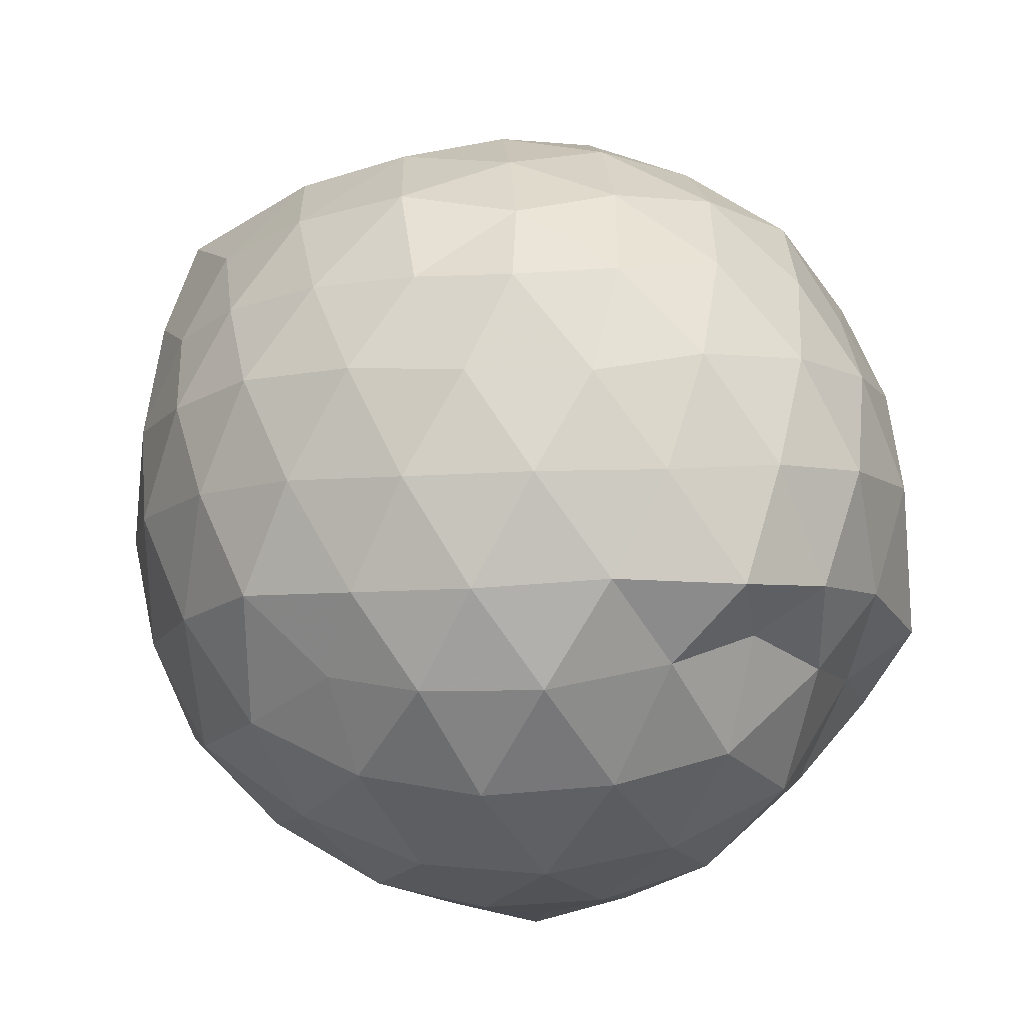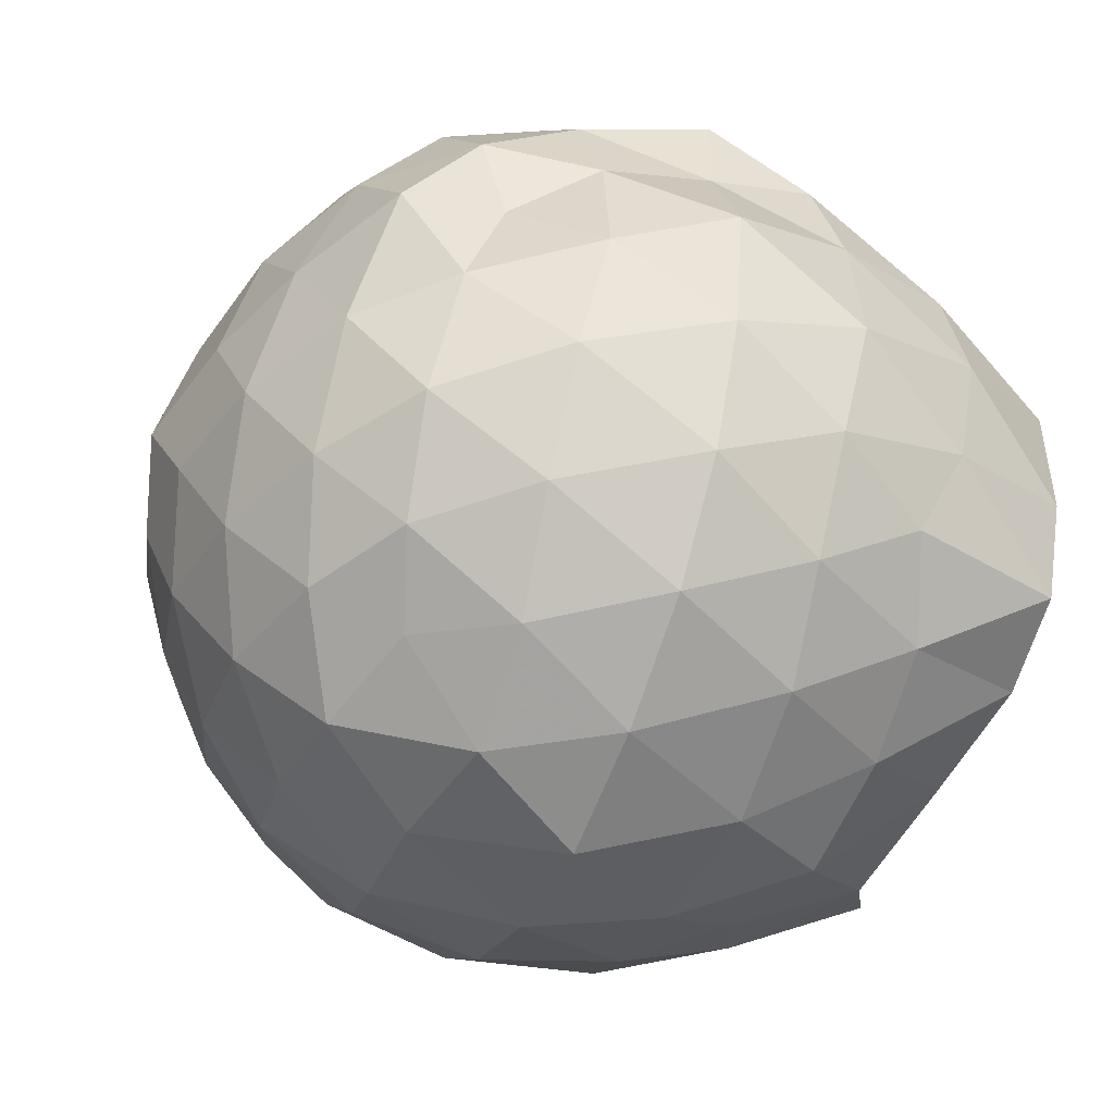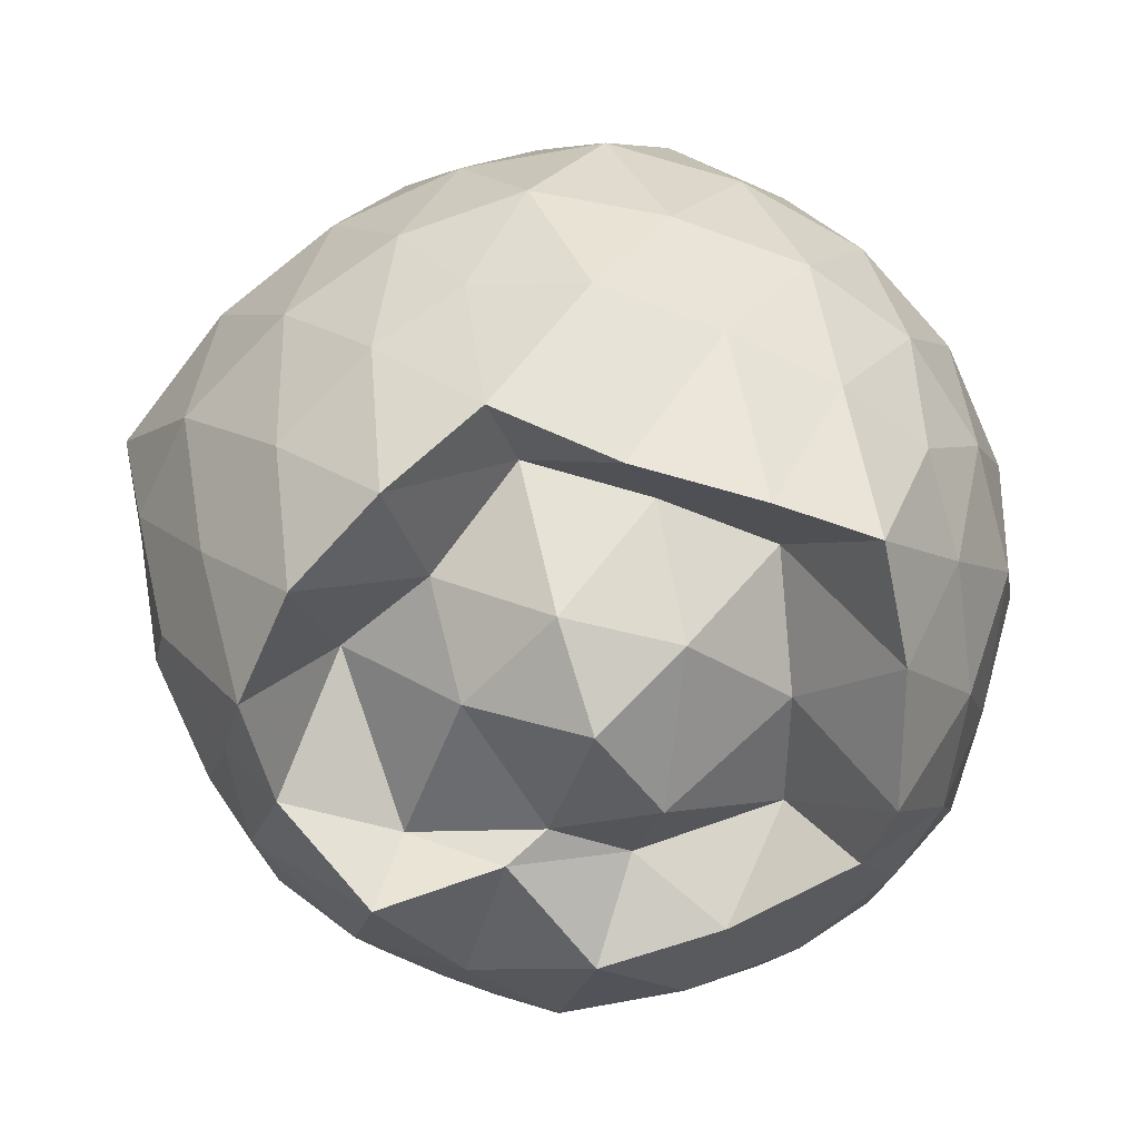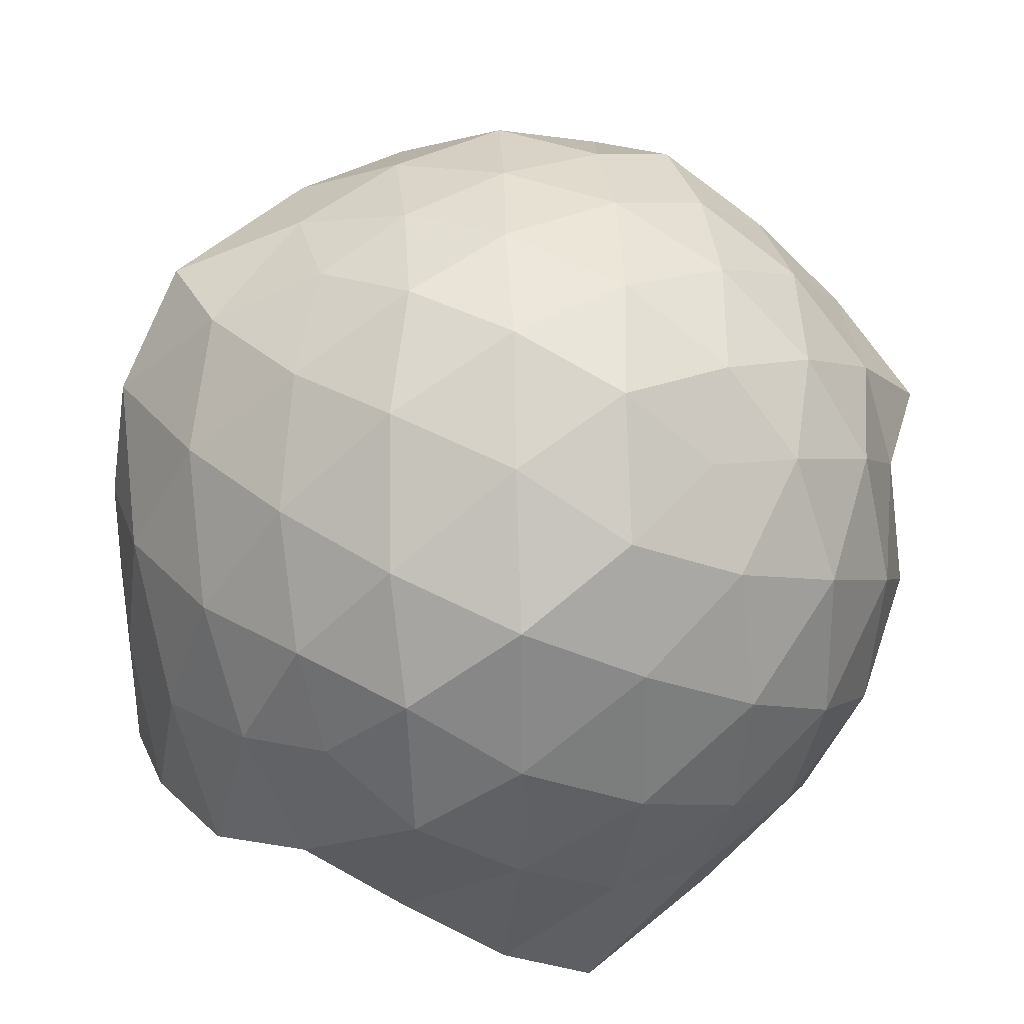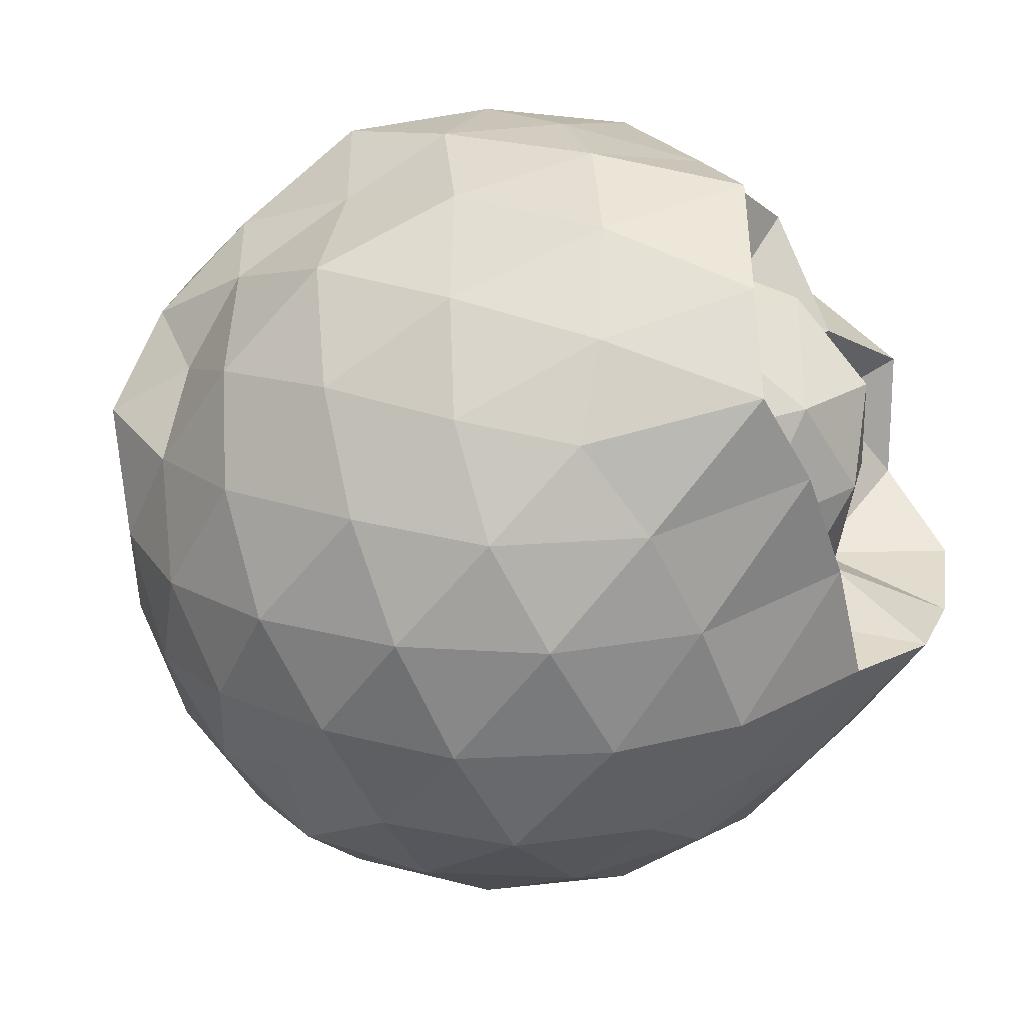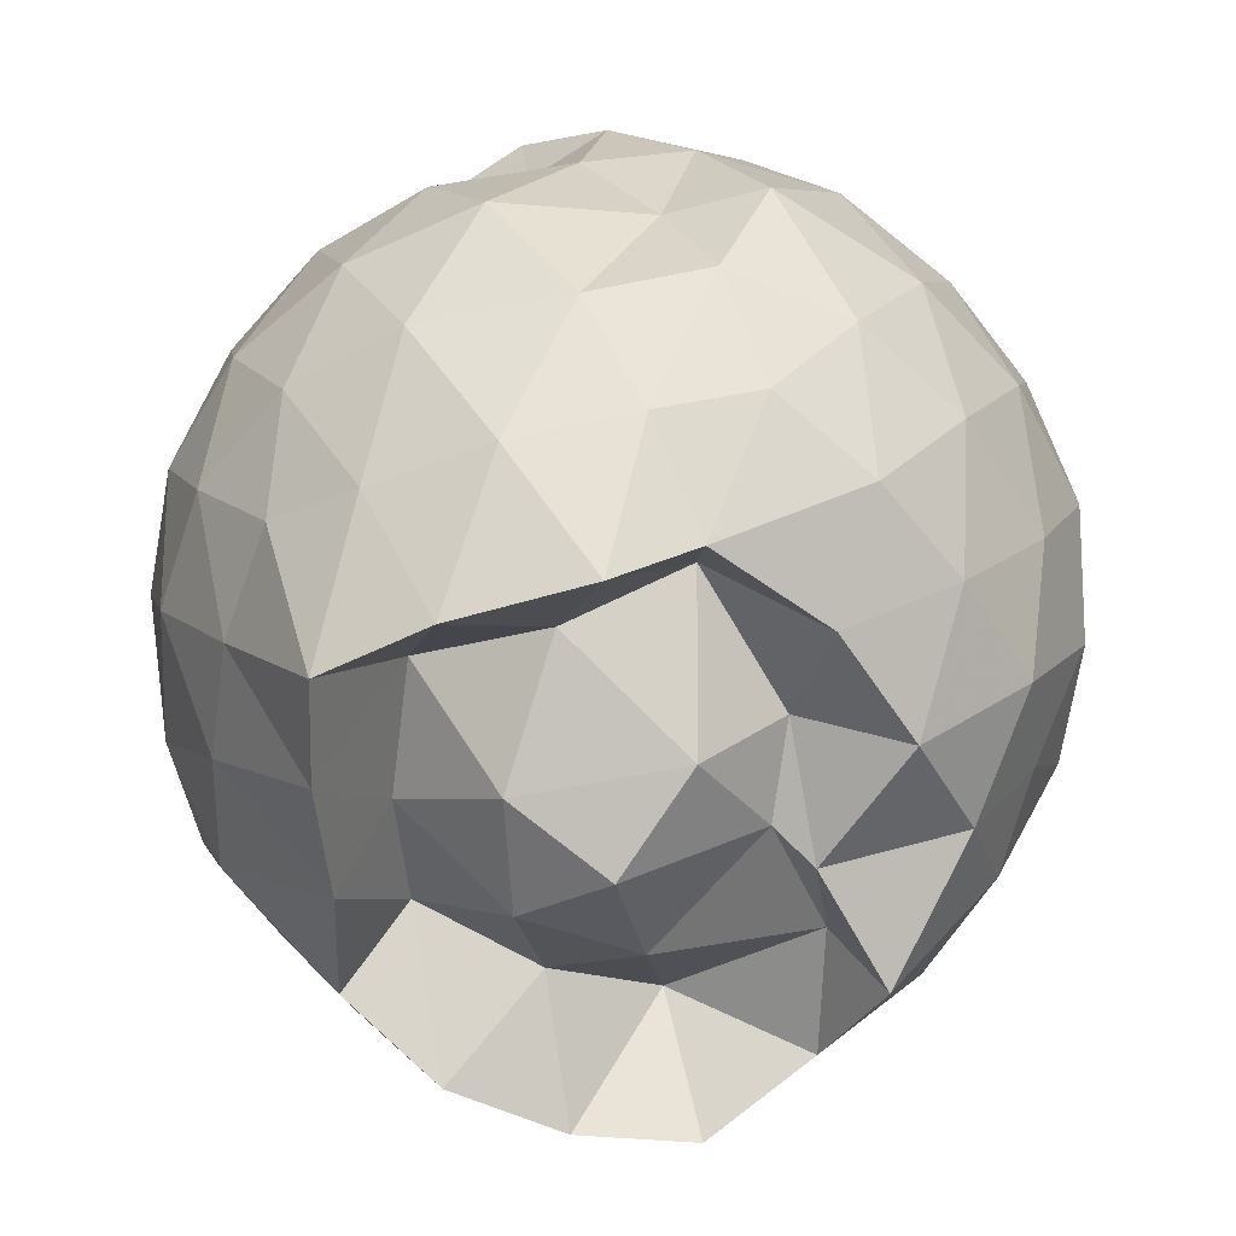
<metadata>
{"format":"obj","ext":"obj","renderer":"f3d","projection":"perspective","resolution":1024,"background":"white","views":[{"elev":57.3,"azim":50.4,"up":"+Z"},{"elev":-50.5,"azim":68.7,"up":"+Y"},{"elev":-70.8,"azim":-2.6,"up":"+Z"},{"elev":-76.4,"azim":-22.8,"up":"+Y"},{"elev":-36.8,"azim":117.5,"up":"+Y"},{"elev":-57.1,"azim":105.3,"up":"+Z"}]}
</metadata>
<code>
v -2.415 -0.3361 0.3845
v -2.364 -0.3288 -1.607
v -1.578 -0.3049 -0.1657
v -1.542 -0.1224 -0.09427
v -1.705 0.135 -0.0518
v -1.914 0.3497 -0.08904
v -2.103 0.4653 -0.155
v -2.362 0.5033 -0.0755
v -2.638 0.4233 -0.05503
v -2.888 0.3121 -0.0799
v -3.084 0.158 -0.1462
v -3.157 -0.06127 -0.08788
v -3.222 -0.3488 -0.04459
v -3.19 -0.6215 -0.08732
v -3.094 -0.8356 -0.1461
v -2.892 -0.9871 -0.08009
v -2.643 -1.096 -0.05554
v -2.366 -1.177 -0.07503
v -2.112 -1.133 -0.1555
v -1.923 -1.018 -0.09006
v -1.732 -0.8089 -0.05867
v -1.612 -0.5326 -0.0893
v -1.484 -0.1637 -0.3568
v -1.534 0.06932 -0.3249
v -1.708 0.332 -0.3216
v -1.951 0.5094 -0.3566
v -2.221 0.616 -0.3644
v -2.526 0.5843 -0.3135
v -2.826 0.4882 -0.3243
v -3.055 0.3314 -0.356
v -3.227 0.09551 -0.3578
v -3.316 -0.1793 -0.3199
v -3.423 -0.5692 -0.3196
v -3.29 -0.7768 -0.3564
v -3.063 -1.005 -0.356
v -2.831 -1.162 -0.3246
v -2.53 -1.257 -0.3136
v -2.23 -1.285 -0.3658
v -1.958 -1.178 -0.3571
v -1.722 -1.003 -0.3226
v -1.548 -0.7497 -0.322
v -1.454 -0.4798 -0.3578
v -1.512 -0.002869 -0.6347
v -1.509 0.2201 -0.6394
v -1.791 0.4606 -0.6377
v -2.07 0.6007 -0.6383
v -2.381 0.6668 -0.6365
v -2.694 0.5993 -0.6367
v -2.97 0.4563 -0.6365
v -3.183 0.2412 -0.639
v -3.323 -0.03402 -0.6365
v -3.404 -0.3786 -0.6328
v -3.438 -0.6058 -0.6286
v -3.222 -0.9151 -0.6367
v -2.975 -1.131 -0.6373
v -2.699 -1.272 -0.6372
v -2.382 -1.342 -0.6356
v -2.078 -1.27 -0.6386
v -1.798 -1.131 -0.6392
v -1.587 -0.9174 -0.6392
v -1.448 -0.6398 -0.639
v -1.392 -0.3268 -0.6382
v -1.523 0.1052 -0.893
v -1.695 0.3342 -0.916
v -1.939 0.49 -0.9496
v -2.237 0.5838 -0.9622
v -2.542 0.614 -0.9101
v -2.813 0.5052 -0.9183
v -3.047 0.3201 -0.9596
v -3.208 0.07496 -0.9591
v -3.331 -0.1908 -0.9281
v -3.371 -0.5189 -0.9012
v -3.267 -0.7624 -0.9422
v -3.053 -1.004 -0.9525
v -2.817 -1.178 -0.9186
v -2.547 -1.286 -0.91
v -2.243 -1.255 -0.962
v -1.943 -1.16 -0.9514
v -1.713 -1.004 -0.9203
v -1.544 -0.77 -0.9205
v -1.457 -0.4945 -0.9541
v -1.482 -0.1574 -0.9463
v -1.673 0.1584 -1.137
v -1.878 0.3138 -1.208
v -2.126 0.4218 -1.223
v -2.401 0.5005 -1.204
v -2.663 0.4617 -1.121
v -2.857 0.3399 -1.194
v -3.092 0.1323 -1.16
v -3.145 -0.1001 -1.213
v -3.289 -0.3337 -1.143
v -3.195 -0.561 -1.241
v -3.038 -0.8069 -1.269
v -2.851 -1.009 -1.212
v -2.666 -1.13 -1.128
v -2.406 -1.165 -1.211
v -2.13 -1.083 -1.24
v -1.883 -0.9746 -1.231
v -1.686 -0.8297 -1.16
v -1.615 -0.6135 -1.247
v -1.568 -0.331 -1.282
v -1.597 -0.0564 -1.247
v -1.598 -0.3327 0.06688
v -1.763 -0.08613 0.1219
v -1.956 0.1613 0.1095
v -2.156 0.3471 0.04613
v -2.437 0.3035 0.1225
v -2.73 0.2087 0.114
v -2.962 0.0839 0.04765
v -3.025 -0.178 0.1184
v -3.027 -0.5 0.1176
v -2.964 -0.7602 0.04657
v -2.735 -0.883 0.1122
v -2.442 -0.9765 0.1226
v -2.156 -1.021 0.04513
v -1.962 -0.8305 0.1089
v -1.78 -0.576 0.1142
v -1.873 -0.3359 0.2149
v -2.038 -0.08425 0.2576
v -2.23 0.1347 0.2231
v -2.514 0.061 0.2637
v -2.781 -0.04033 0.2157
v -2.823 -0.3383 0.2779
v -2.783 -0.6354 0.2149
v -2.519 -0.7349 0.2625
v -2.232 -0.8073 0.2222
v -2.038 -0.5869 0.2561
v -2.132 -0.3357 0.3149
v -2.309 -0.1091 0.3253
v -2.583 -0.1857 0.3318
v -2.584 -0.4878 0.3305
v -2.312 -0.5623 0.3259
v -1.79 -0.002601 -1.44
v -2.058 0.1802 -1.403
v -2.33 0.2726 -1.429
v -2.609 0.328 -1.348
v -2.803 0.1018 -1.55
v -3.013 -0.08654 -1.436
v -3.083 -0.3436 -1.546
v -2.986 -0.5919 -1.553
v -2.809 -0.8041 -1.547
v -2.611 -0.963 -1.436
v -2.33 -0.8761 -1.508
v -2.04 -0.8218 -1.557
v -1.811 -0.7518 -1.546
v -1.747 -0.4906 -1.566
v -1.739 -0.1782 -1.564
v -1.941 -0.0542 -1.24
v -2.264 0.04166 -1.328
v -2.532 0.02449 -1.468
v -2.749 -0.001833 -1.374
v -2.898 -0.3737 -1.261
v -2.713 -0.5702 -1.359
v -2.54 -0.801 -1.272
v -2.256 -0.7483 -1.325
v -1.99 -0.6368 -1.256
v -1.949 -0.3297 -1.339
v -2.21 -0.128 -1.503
v -2.447 -0.04144 -1.417
v -2.636 -0.341 -1.487
v -2.449 -0.5538 -1.524
v -2.186 -0.4979 -1.509
f 3 23 4
f 4 23 24
f 4 24 5
f 5 24 25
f 5 25 6
f 6 25 26
f 6 26 7
f 7 26 27
f 7 27 8
f 8 27 28
f 8 28 9
f 9 28 29
f 9 29 10
f 10 29 30
f 10 30 11
f 11 30 31
f 11 31 12
f 12 31 32
f 12 32 13
f 13 32 33
f 13 33 14
f 14 33 34
f 14 34 15
f 15 34 35
f 15 35 16
f 16 35 36
f 16 36 17
f 17 36 37
f 17 37 18
f 18 37 38
f 18 38 19
f 19 38 39
f 19 39 20
f 20 39 40
f 20 40 21
f 21 40 41
f 21 41 22
f 22 41 42
f 22 42 3
f 3 42 23
f 23 43 24
f 24 43 44
f 24 44 25
f 25 44 45
f 25 45 26
f 26 45 46
f 26 46 27
f 27 46 47
f 27 47 28
f 28 47 48
f 28 48 29
f 29 48 49
f 29 49 30
f 30 49 50
f 30 50 31
f 31 50 51
f 31 51 32
f 32 51 52
f 32 52 33
f 33 52 53
f 33 53 34
f 34 53 54
f 34 54 35
f 35 54 55
f 35 55 36
f 36 55 56
f 36 56 37
f 37 56 57
f 37 57 38
f 38 57 58
f 38 58 39
f 39 58 59
f 39 59 40
f 40 59 60
f 40 60 41
f 41 60 61
f 41 61 42
f 42 61 62
f 42 62 23
f 23 62 43
f 43 63 44
f 44 63 64
f 44 64 45
f 45 64 65
f 45 65 46
f 46 65 66
f 46 66 47
f 47 66 67
f 47 67 48
f 48 67 68
f 48 68 49
f 49 68 69
f 49 69 50
f 50 69 70
f 50 70 51
f 51 70 71
f 51 71 52
f 52 71 72
f 52 72 53
f 53 72 73
f 53 73 54
f 54 73 74
f 54 74 55
f 55 74 75
f 55 75 56
f 56 75 76
f 56 76 57
f 57 76 77
f 57 77 58
f 58 77 78
f 58 78 59
f 59 78 79
f 59 79 60
f 60 79 80
f 60 80 61
f 61 80 81
f 61 81 62
f 62 81 82
f 62 82 43
f 43 82 63
f 63 83 64
f 64 83 84
f 64 84 65
f 65 84 85
f 65 85 66
f 66 85 86
f 66 86 67
f 67 86 87
f 67 87 68
f 68 87 88
f 68 88 69
f 69 88 89
f 69 89 70
f 70 89 90
f 70 90 71
f 71 90 91
f 71 91 72
f 72 91 92
f 72 92 73
f 73 92 93
f 73 93 74
f 74 93 94
f 74 94 75
f 75 94 95
f 75 95 76
f 76 95 96
f 76 96 77
f 77 96 97
f 77 97 78
f 78 97 98
f 78 98 79
f 79 98 99
f 79 99 80
f 80 99 100
f 80 100 81
f 81 100 101
f 81 101 82
f 82 101 102
f 82 102 63
f 63 102 83
f 103 104 118
f 104 119 118
f 104 105 119
f 105 120 119
f 105 106 120
f 106 107 120
f 107 121 120
f 107 108 121
f 108 122 121
f 108 109 122
f 109 110 122
f 110 123 122
f 110 111 123
f 111 124 123
f 111 112 124
f 112 113 124
f 113 125 124
f 113 114 125
f 114 126 125
f 114 115 126
f 115 116 126
f 116 127 126
f 116 117 127
f 117 118 127
f 117 103 118
f 118 119 128
f 119 129 128
f 119 120 129
f 120 121 129
f 121 130 129
f 121 122 130
f 122 123 130
f 123 131 130
f 123 124 131
f 124 125 131
f 125 132 131
f 125 126 132
f 126 127 132
f 127 128 132
f 127 118 128
f 133 148 134
f 134 148 149
f 134 149 135
f 135 149 150
f 135 150 136
f 136 150 137
f 137 150 151
f 137 151 138
f 138 151 152
f 138 152 139
f 139 152 140
f 140 152 153
f 140 153 141
f 141 153 154
f 141 154 142
f 142 154 143
f 143 154 155
f 143 155 144
f 144 155 156
f 144 156 145
f 145 156 146
f 146 156 157
f 146 157 147
f 147 157 148
f 147 148 133
f 148 158 149
f 149 158 159
f 149 159 150
f 150 159 151
f 151 159 160
f 151 160 152
f 152 160 153
f 153 160 161
f 153 161 154
f 154 161 155
f 155 161 162
f 155 162 156
f 156 162 157
f 157 162 158
f 157 158 148
f 3 4 103
f 103 4 104
f 4 5 104
f 104 5 105
f 5 6 105
f 105 6 106
f 6 7 106
f 7 8 106
f 106 8 107
f 8 9 107
f 107 9 108
f 9 10 108
f 108 10 109
f 10 11 109
f 11 12 109
f 109 12 110
f 12 13 110
f 110 13 111
f 13 14 111
f 111 14 112
f 14 15 112
f 15 16 112
f 112 16 113
f 16 17 113
f 113 17 114
f 17 18 114
f 114 18 115
f 18 19 115
f 19 20 115
f 115 20 116
f 20 21 116
f 116 21 117
f 21 22 117
f 117 22 103
f 22 3 103
f 83 133 84
f 84 133 134
f 84 134 85
f 85 134 135
f 85 135 86
f 86 135 136
f 86 136 87
f 87 136 88
f 88 136 137
f 88 137 89
f 89 137 138
f 89 138 90
f 90 138 139
f 90 139 91
f 91 139 92
f 92 139 140
f 92 140 93
f 93 140 141
f 93 141 94
f 94 141 142
f 94 142 95
f 95 142 96
f 96 142 143
f 96 143 97
f 97 143 144
f 97 144 98
f 98 144 145
f 98 145 99
f 99 145 100
f 100 145 146
f 100 146 101
f 101 146 147
f 101 147 102
f 102 147 133
f 102 133 83
f 128 129 1
f 129 130 1
f 130 131 1
f 131 132 1
f 132 128 1
f 159 158 2
f 160 159 2
f 161 160 2
f 162 161 2
f 158 162 2

</code>
